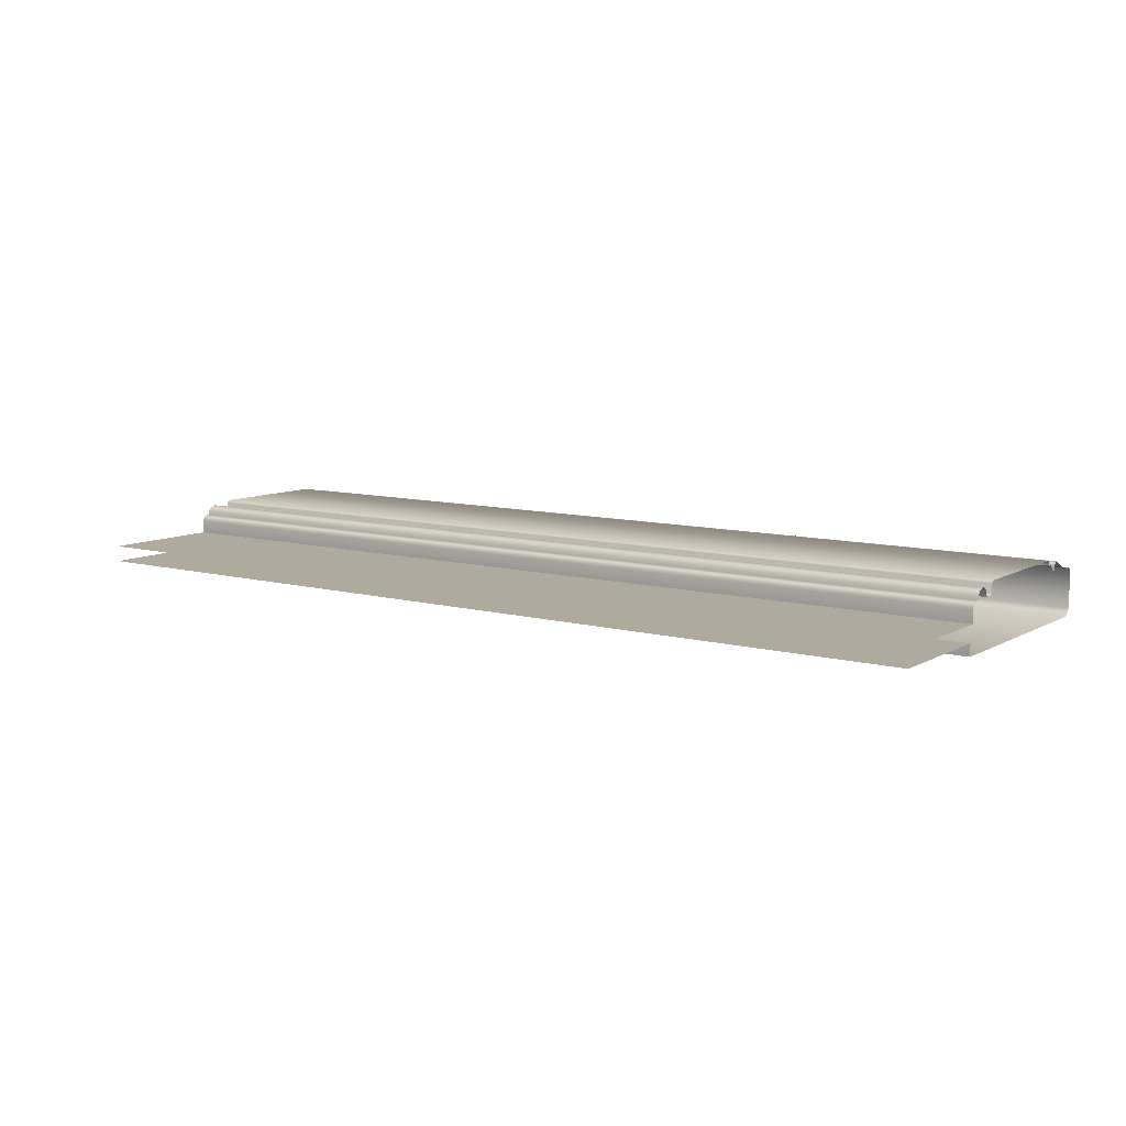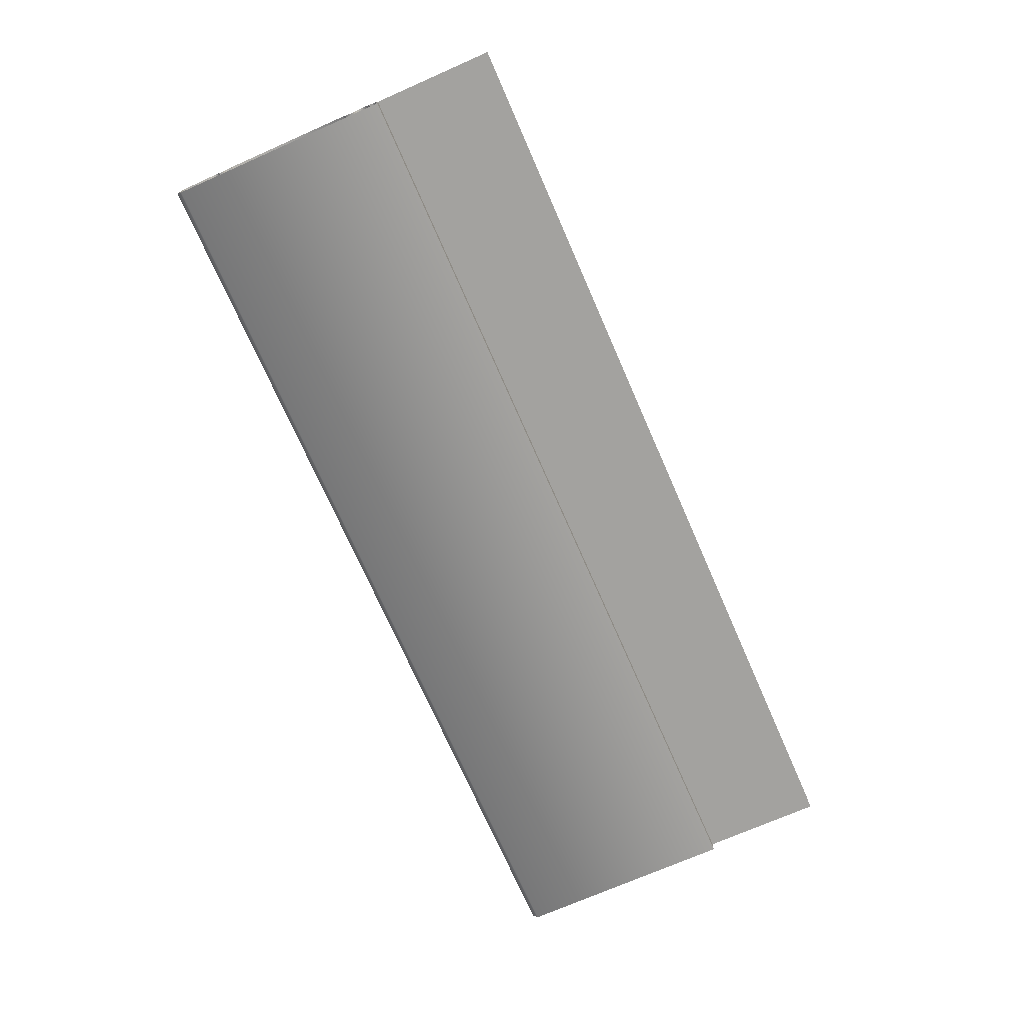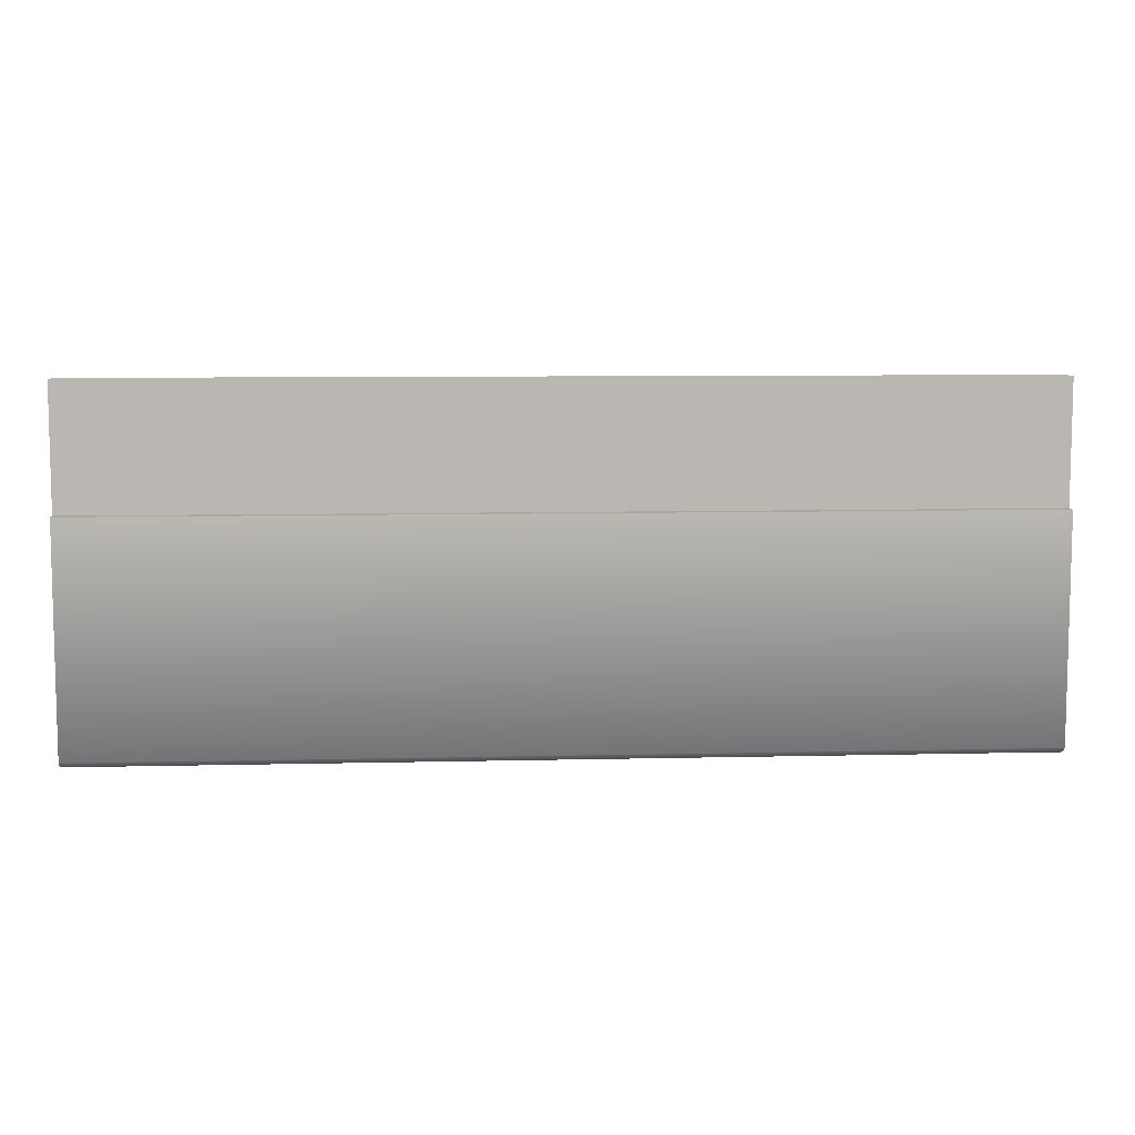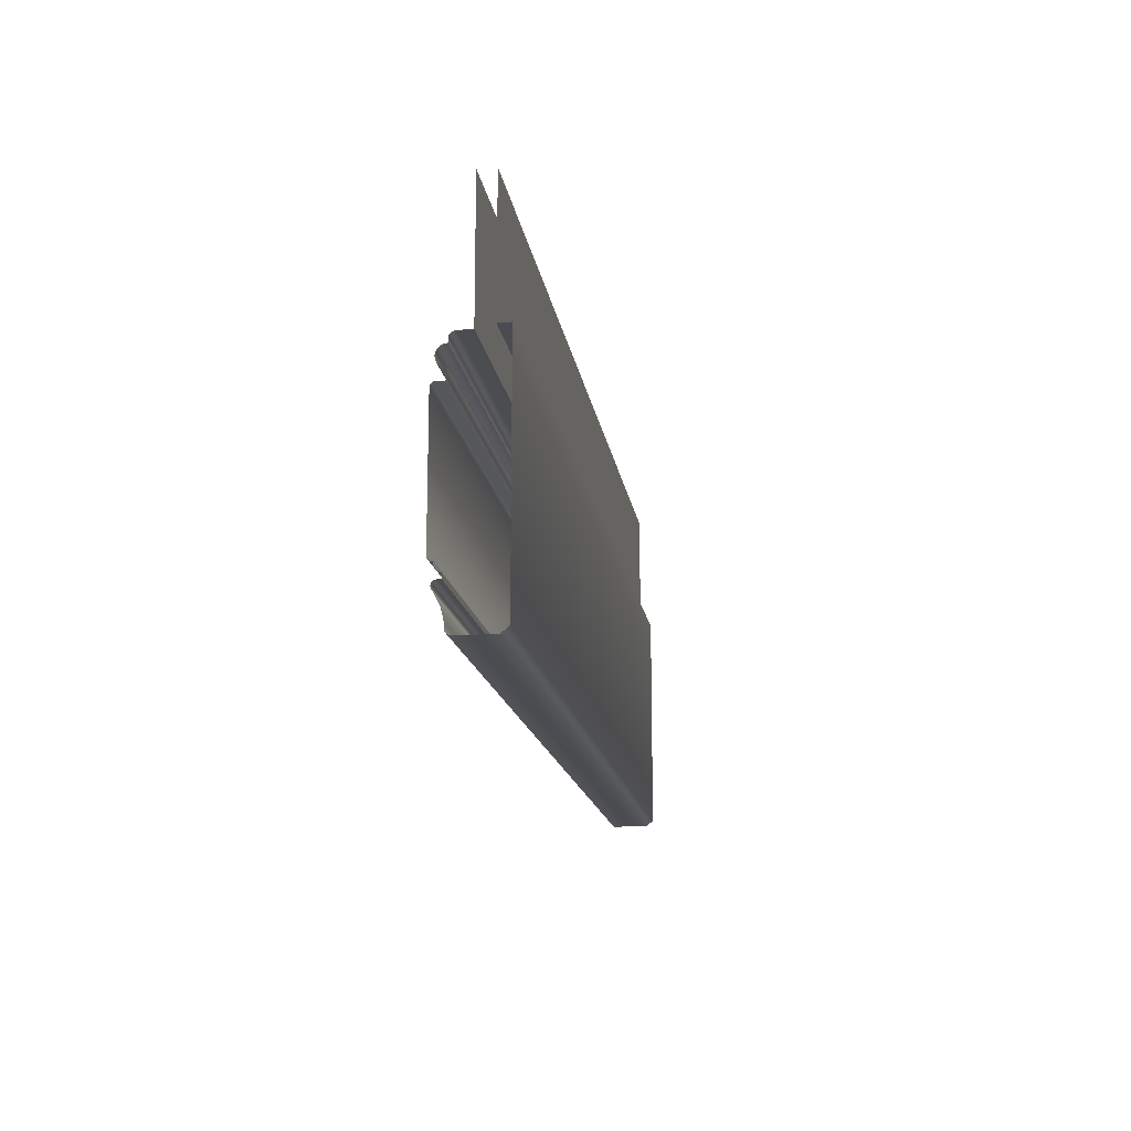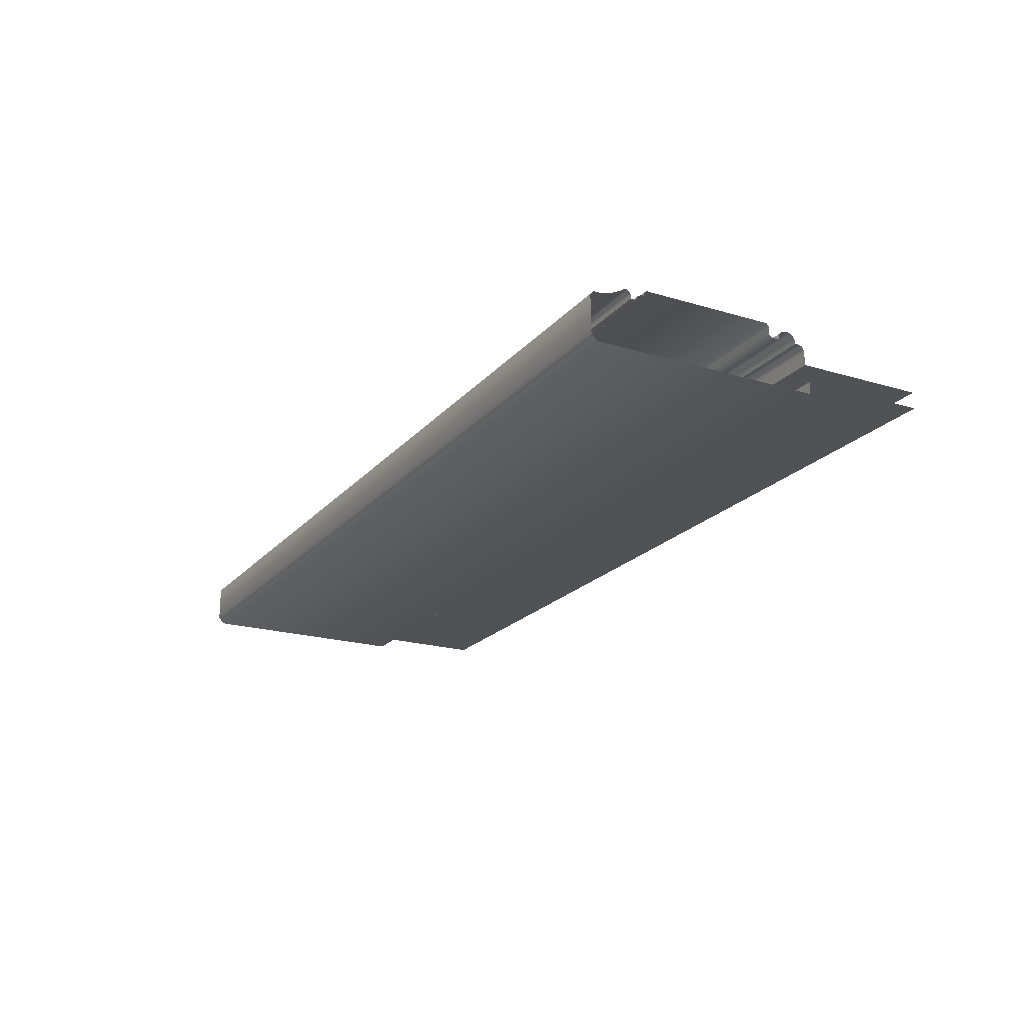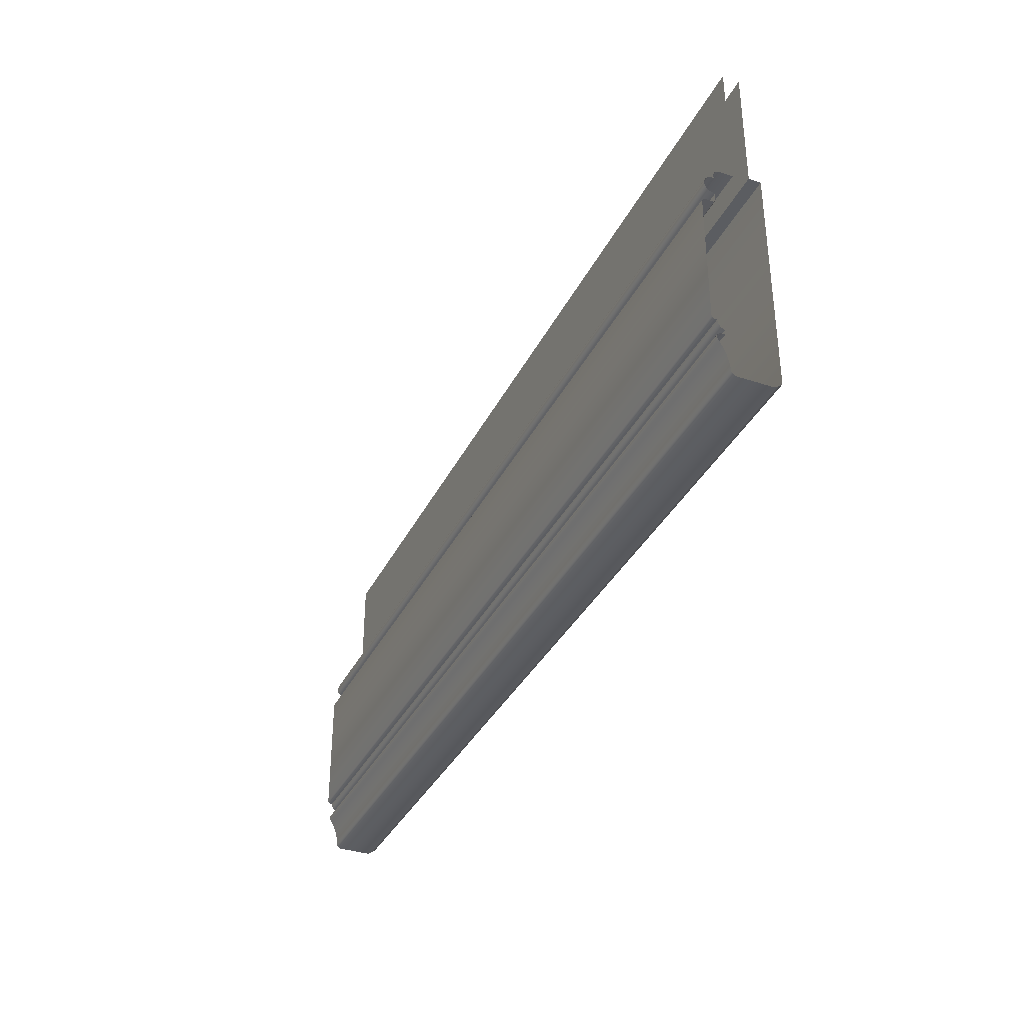
<metadata>
{"format":"obj","ext":"obj","renderer":"f3d","projection":"perspective","resolution":1024,"background":"white","views":[{"elev":9.3,"azim":-144.6,"up":"+Z"},{"elev":-72.5,"azim":113.7,"up":"+Z"},{"elev":8.1,"azim":176.2,"up":"+Y"},{"elev":-15.4,"azim":98.4,"up":"+Y"},{"elev":-20.6,"azim":61.5,"up":"+Z"},{"elev":-35.5,"azim":66.3,"up":"+Y"}]}
</metadata>
<code>
o LT_11_BC1/LT_11_BC/mesh33/mesh33-geometry#mesh33-geometry
v -0.1536 -0.415 0.3332
v -0.5742 -0.4164 0.3331
v -0.1536 -0.4164 0.3331
v -0.5742 -0.415 0.3332
v -0.5742 -0.4178 0.3322
v -0.5742 -0.415 0.3344
v -0.1536 -0.4178 0.3322
v -0.1536 -0.415 0.3344
v -0.1536 -0.4186 0.3314
v -0.5742 -0.4139 0.3355
v -0.5742 -0.4186 0.3314
v -0.1536 -0.4139 0.3355
v -0.1536 -0.419 0.3303
v -0.1536 -0.3557 0.3355
v -0.5742 -0.419 0.3303
v -0.5742 -0.3557 0.3355
v -0.5742 -0.4211 0.3303
v -0.5742 -0.3546 0.3344
v -0.1536 -0.4211 0.3303
v -0.1536 -0.3546 0.3344
v -0.1536 -0.4211 0.3318
v -0.5742 -0.3546 0.3304
v -0.5742 -0.4211 0.3318
v -0.1536 -0.3546 0.3304
v -0.1536 -0.4214 0.333
v -0.1536 -0.3536 0.3295
v -0.5742 -0.4214 0.333
v -0.5742 -0.3536 0.3295
v -0.5742 -0.4223 0.3338
v -0.1536 -0.3499 0.3295
v -0.1536 -0.4223 0.3338
v -0.5742 -0.3499 0.3295
v -0.5742 -0.4234 0.334
v -0.5742 -0.3495 0.3317
v -0.1536 -0.4234 0.334
v -0.1536 -0.3495 0.3317
v -0.5742 -0.4245 0.3336
v -0.5742 -0.3479 0.3334
v -0.1536 -0.4245 0.3336
v -0.1536 -0.3479 0.3334
v -0.5742 -0.4257 0.3327
v -0.1536 -0.3457 0.334
v -0.1536 -0.4257 0.3327
v -0.5742 -0.3457 0.334
v -0.5742 -0.4302 0.3306
v -0.1536 -0.3435 0.3334
v -0.1536 -0.4302 0.3306
v -0.5742 -0.3435 0.3334
v -0.5742 -0.4351 0.3294
v -0.5742 -0.3419 0.3317
v -0.1536 -0.4351 0.3294
v -0.1536 -0.3419 0.3317
v -0.5742 -0.4381 0.3293
v -0.5742 -0.3414 0.3295
v -0.1536 -0.4381 0.3293
v -0.1536 -0.3414 0.3295
v -0.1536 -0.4396 0.3279
v -0.1536 -0.3398 0.3295
v -0.5742 -0.4396 0.3279
v -0.5742 -0.3398 0.3295
v -0.1536 -0.4396 0.3115
v -0.1536 -0.3385 0.3291
v -0.5742 -0.4396 0.3115
v -0.5742 -0.3385 0.3291
v -0.1536 -0.4369 0.3082
v -0.5742 -0.3375 0.3281
v -0.5742 -0.4369 0.3082
v -0.1536 -0.3375 0.3281
v -0.5742 -0.3354 0.3082
v -0.5742 -0.3371 0.3267
v -0.1536 -0.3354 0.3082
v -0.1536 -0.3371 0.3267
v -0.1536 -0.3354 0.3135
v -0.5742 -0.3371 0.3208
v -0.5742 -0.3354 0.3135
v -0.1536 -0.3371 0.3208
v -0.5742 -0.2799 0.3135
v -0.1536 -0.2799 0.3208
v -0.1536 -0.2799 0.3135
v -0.5742 -0.2799 0.3208
f 1 2 3
f 2 1 4
f 5 3 2
f 1 6 4
f 3 5 7
f 6 1 8
f 5 9 7
f 8 10 6
f 9 5 11
f 10 8 12
f 11 13 9
f 14 10 12
f 13 11 15
f 10 14 16
f 17 13 15
f 14 18 16
f 13 17 19
f 18 14 20
f 17 21 19
f 20 22 18
f 21 17 23
f 22 20 24
f 23 25 21
f 26 22 24
f 25 23 27
f 22 26 28
f 29 25 27
f 30 28 26
f 25 29 31
f 28 30 32
f 33 31 29
f 30 34 32
f 31 33 35
f 34 30 36
f 37 35 33
f 36 38 34
f 35 37 39
f 38 36 40
f 41 39 37
f 42 38 40
f 39 41 43
f 38 42 44
f 45 43 41
f 46 44 42
f 43 45 47
f 44 46 48
f 49 47 45
f 46 50 48
f 47 49 51
f 50 46 52
f 53 51 49
f 52 54 50
f 51 53 55
f 54 52 56
f 53 57 55
f 58 54 56
f 57 53 59
f 54 58 60
f 59 61 57
f 62 60 58
f 61 59 63
f 60 62 64
f 63 65 61
f 62 66 64
f 65 63 67
f 66 62 68
f 69 65 67
f 68 70 66
f 65 69 71
f 70 68 72
f 69 73 71
f 72 74 70
f 73 69 75
f 74 72 76
f 77 73 75
f 78 74 76
f 73 77 79
f 74 78 80
f 3 2 1
f 4 1 2
f 2 3 5
f 4 6 1
f 7 5 3
f 8 1 6
f 7 9 5
f 6 10 8
f 11 5 9
f 12 8 10
f 9 13 11
f 12 10 14
f 15 11 13
f 16 14 10
f 15 13 17
f 16 18 14
f 19 17 13
f 20 14 18
f 19 21 17
f 18 22 20
f 23 17 21
f 24 20 22
f 21 25 23
f 24 22 26
f 27 23 25
f 28 26 22
f 27 25 29
f 26 28 30
f 31 29 25
f 32 30 28
f 29 31 33
f 32 34 30
f 35 33 31
f 36 30 34
f 33 35 37
f 34 38 36
f 39 37 35
f 40 36 38
f 37 39 41
f 40 38 42
f 43 41 39
f 44 42 38
f 41 43 45
f 42 44 46
f 47 45 43
f 48 46 44
f 45 47 49
f 48 50 46
f 51 49 47
f 52 46 50
f 49 51 53
f 50 54 52
f 55 53 51
f 56 52 54
f 55 57 53
f 56 54 58
f 59 53 57
f 60 58 54
f 57 61 59
f 58 60 62
f 63 59 61
f 64 62 60
f 61 65 63
f 64 66 62
f 67 63 65
f 68 62 66
f 67 65 69
f 66 70 68
f 71 69 65
f 72 68 70
f 71 73 69
f 70 74 72
f 75 69 73
f 76 72 74
f 75 73 77
f 76 74 78
f 79 77 73
f 80 78 74

</code>
